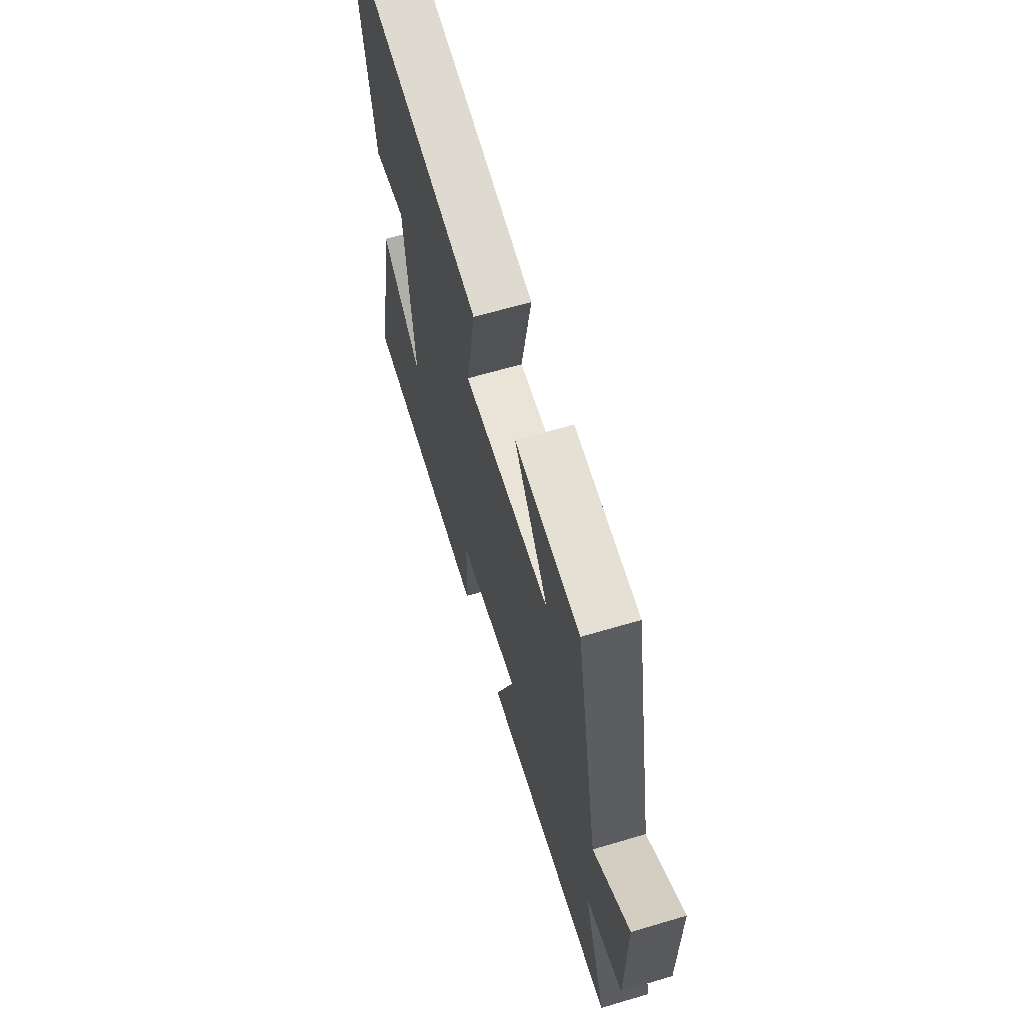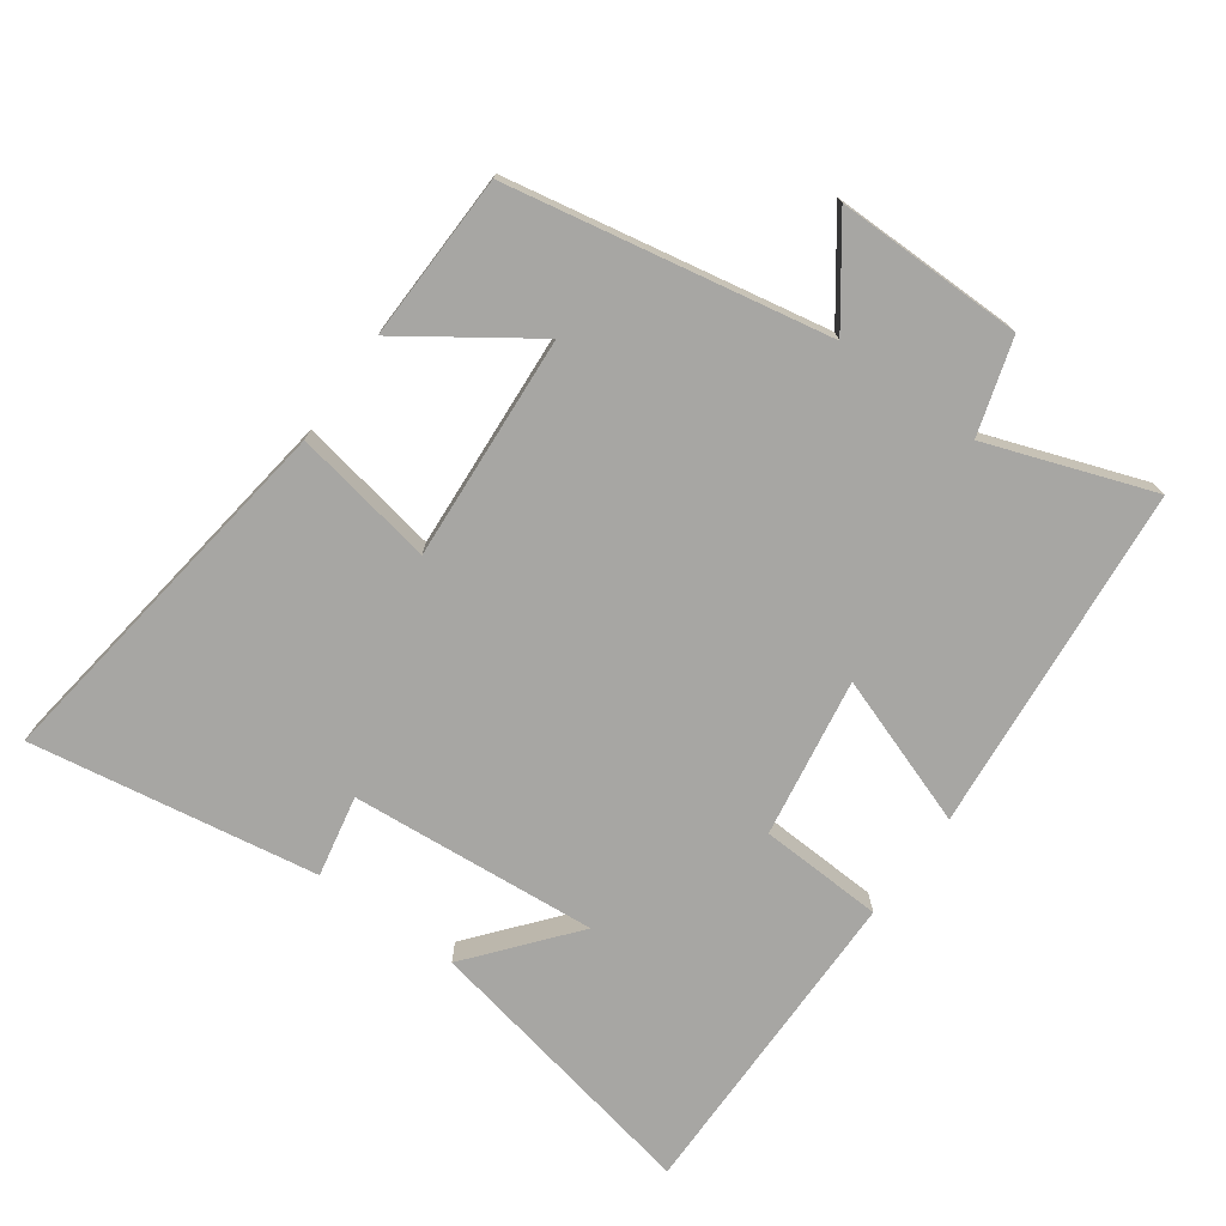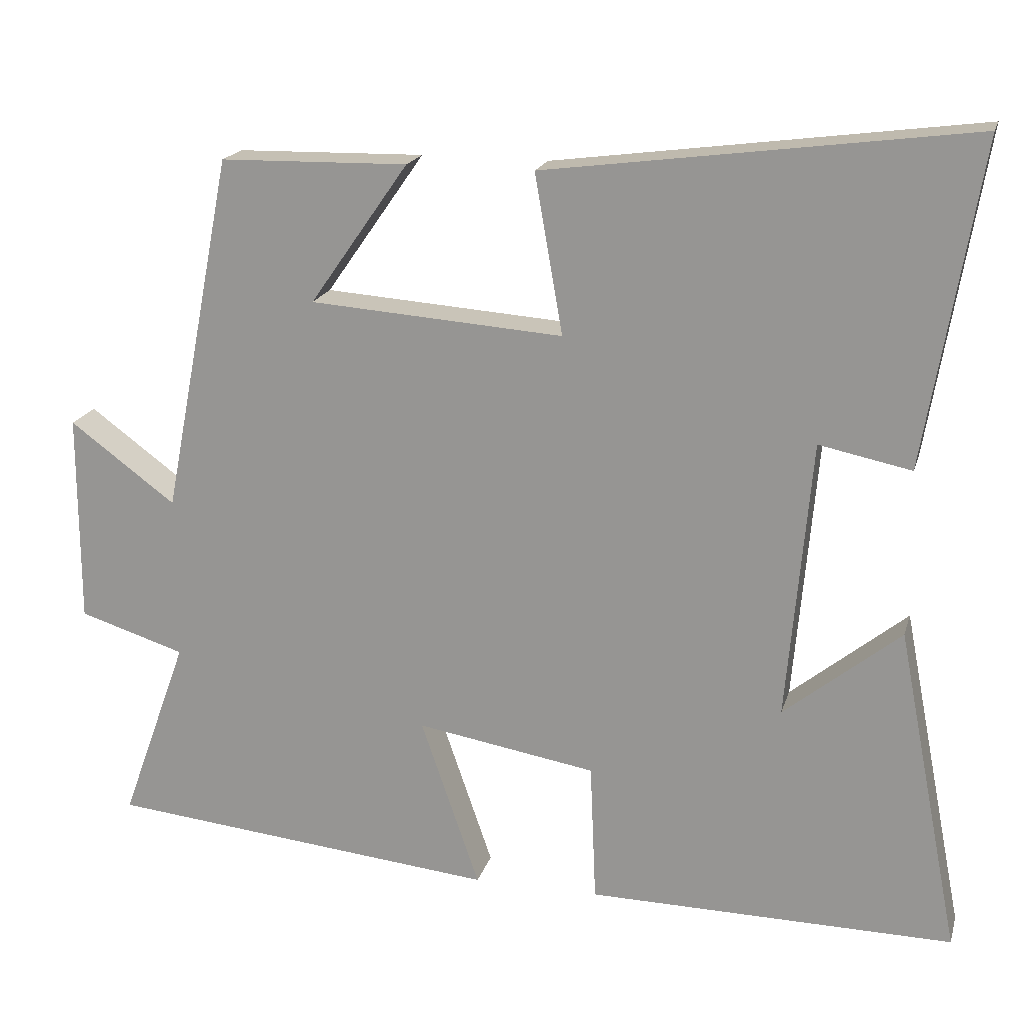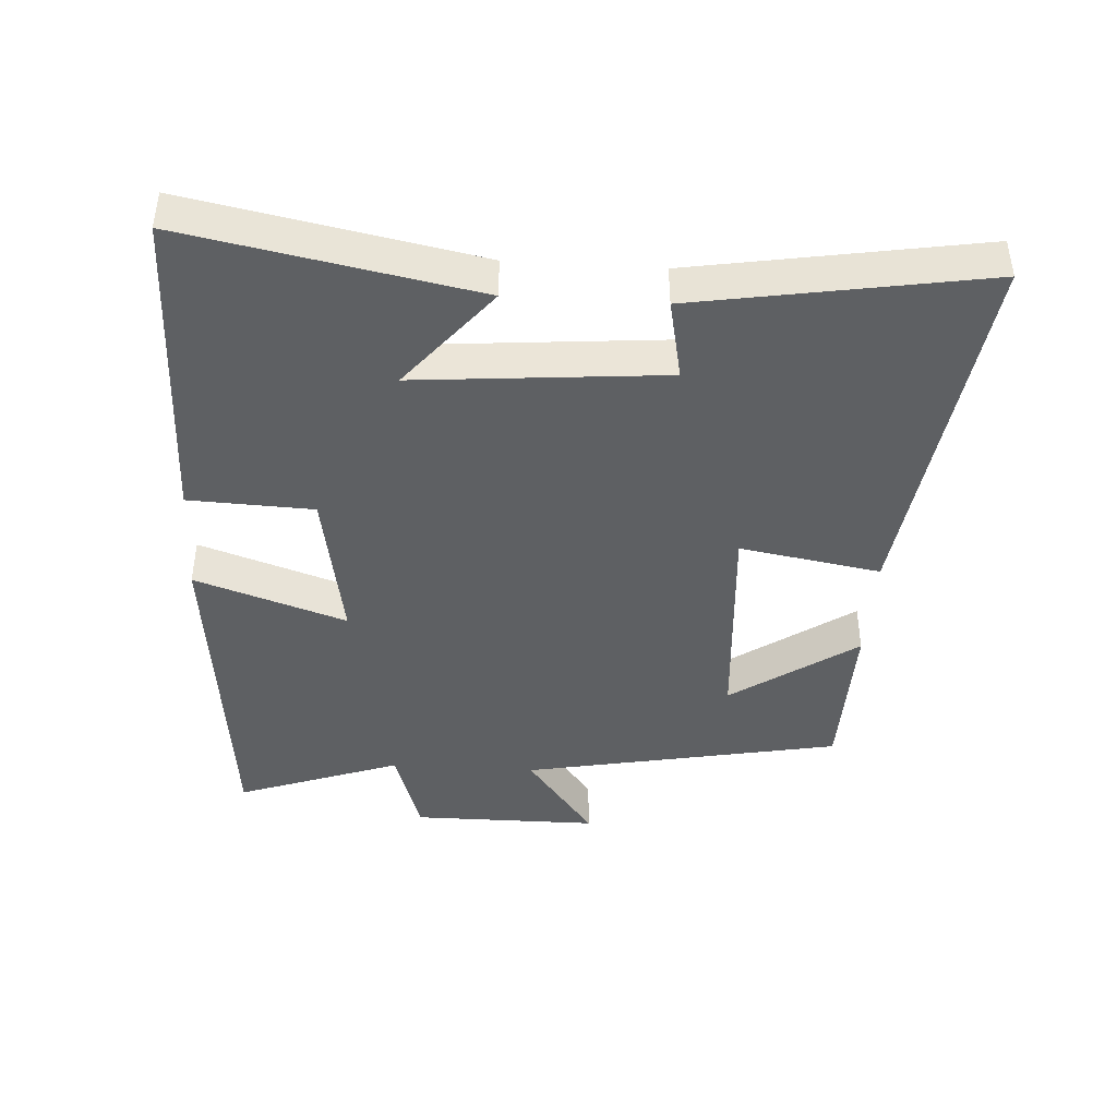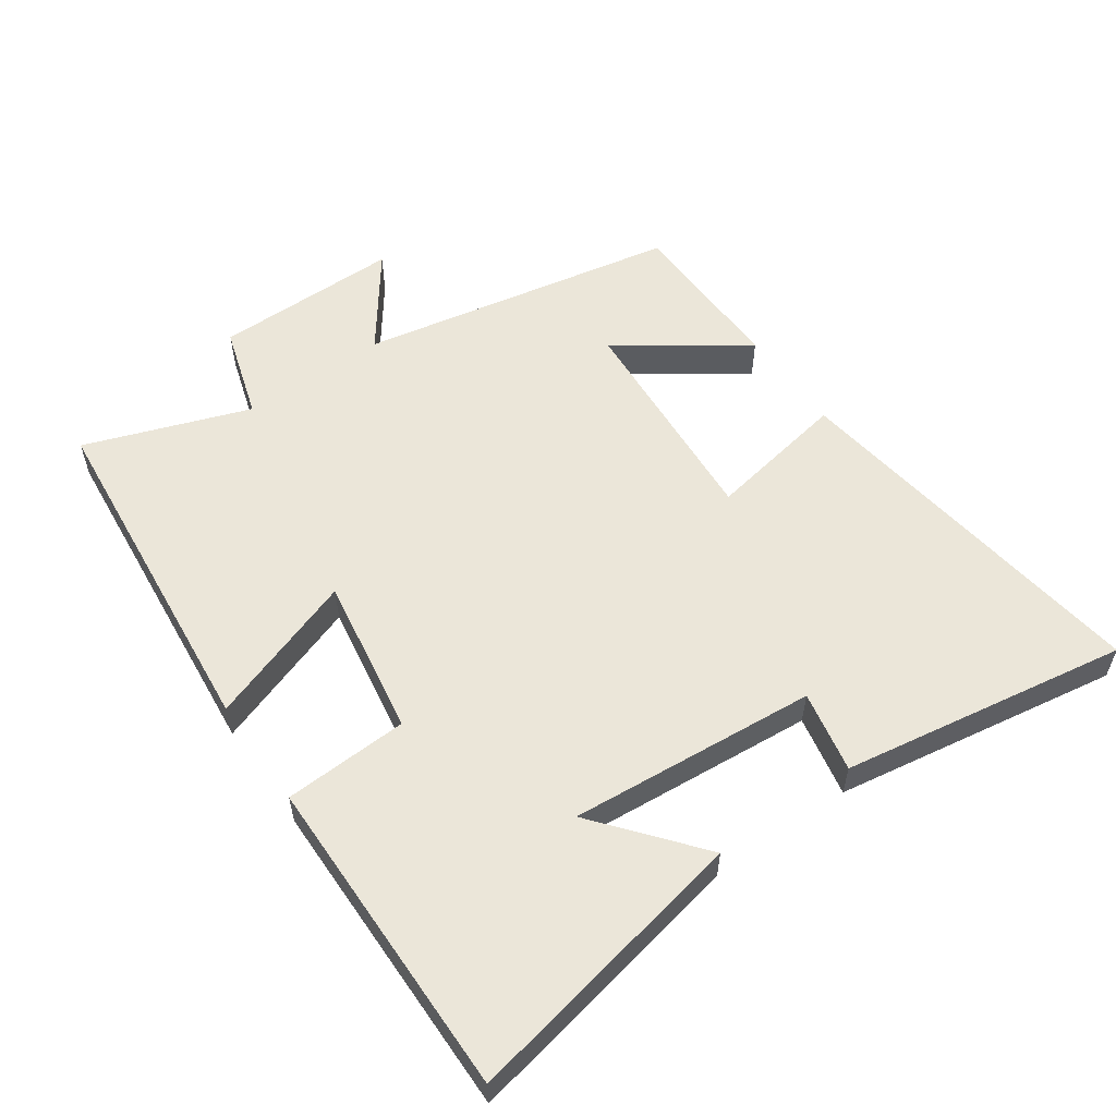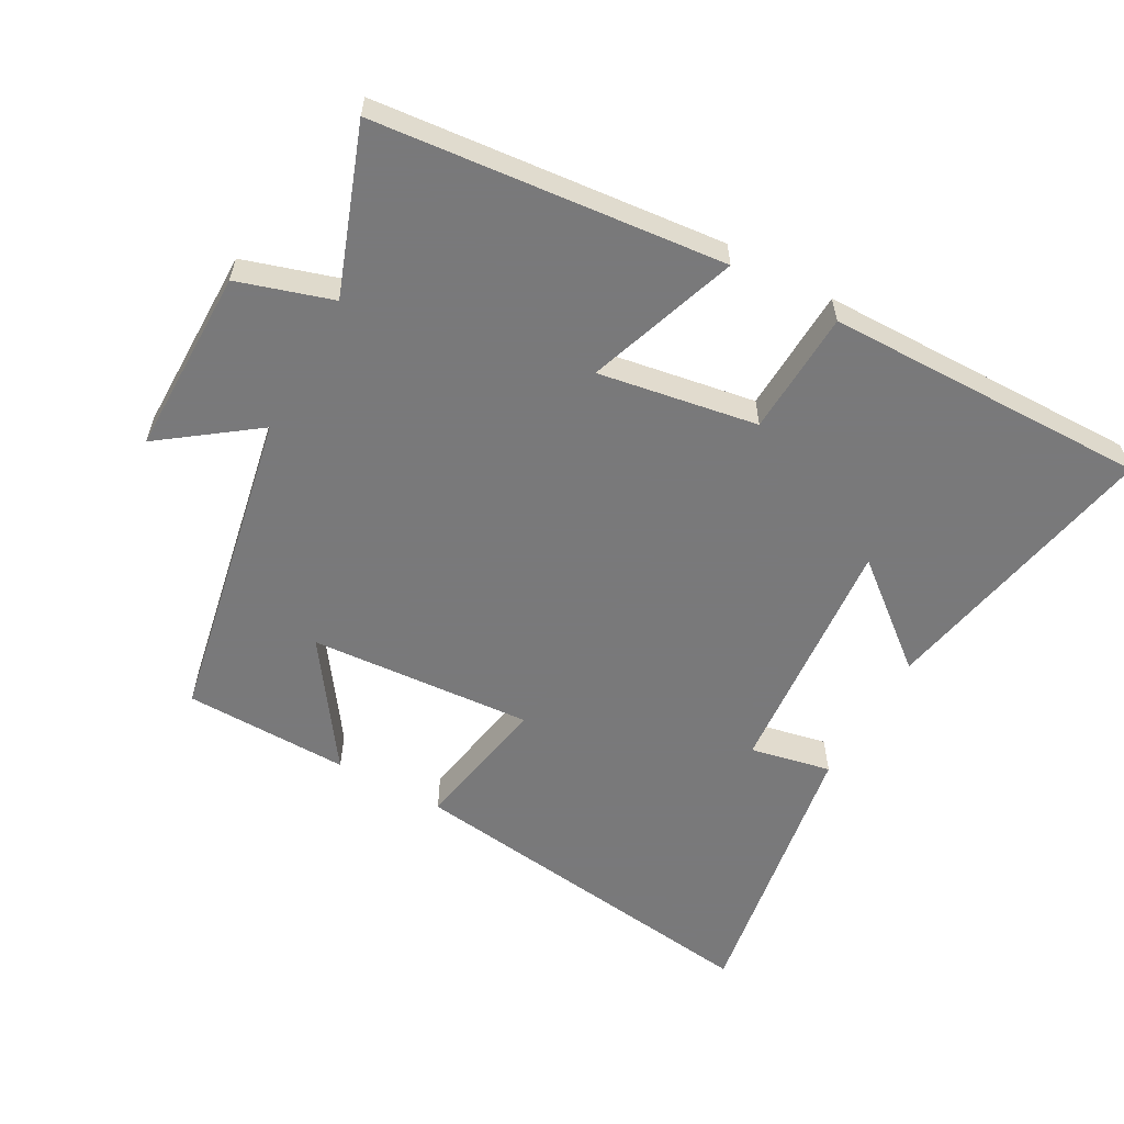
<metadata>
{"format":"obj","ext":"obj","renderer":"f3d","projection":"perspective","resolution":1024,"background":"white","views":[{"elev":64.3,"azim":73.4,"up":"+Z"},{"elev":-74.1,"azim":54.0,"up":"+Y"},{"elev":18.7,"azim":-165.3,"up":"+Z"},{"elev":-42.4,"azim":-93.5,"up":"+Y"},{"elev":56.2,"azim":-125.2,"up":"+Y"},{"elev":-57.8,"azim":151.0,"up":"+Y"}]}
</metadata>
<code>
v -0.584 0.07 -0.506
v -0.5 0.07 -0.075
v -0.346 0.07 -0.2
v -0.378 0.07 0.17
v -0.5 0.07 0.145
v -0.572 0.07 0.574
v -0.01 0.07 0.5
v -0.047 0.07 0.289
v 0.289 0.07 0.313
v 0.158 0.07 0.5
v 0.407 0.07 0.495
v 0.5 0.07 0.018
v 0.641 0.07 0.122
v 0.641 0.07 -0.158
v 0.5 0.07 -0.202
v 0.589 0.07 -0.448
v 0.069 0.07 -0.5
v 0.147 0.07 -0.274
v -0.091 0.07 -0.314
v -0.099 0.07 -0.5
v -0.584 0 -0.506
v -0.5 0 -0.075
v -0.346 0 -0.2
v -0.378 0 0.17
v -0.5 0 0.145
v -0.572 0 0.574
v -0.01 0 0.5
v -0.047 0 0.289
v 0.289 0 0.313
v 0.158 0 0.5
v 0.407 0 0.495
v 0.5 0 0.018
v 0.641 0 0.122
v 0.641 0 -0.158
v 0.5 0 -0.202
v 0.589 0 -0.448
v 0.069 0 -0.5
v 0.147 0 -0.274
v -0.091 0 -0.314
v -0.099 0 -0.5
f 19 20 1
f 15 16 17 18
f 14 15 18
f 13 14 18
f 12 13 18
f 12 18 19
f 9 10 11 12
f 8 9 12 19
f 6 7 8
f 5 6 8
f 4 5 8
f 3 4 8 19
f 1 2 3
f 1 3 19
f 21 40 39
f 38 37 36 35
f 38 35 34
f 38 34 33
f 38 33 32
f 39 38 32
f 32 31 30 29
f 39 32 29 28
f 28 27 26
f 28 26 25
f 28 25 24
f 39 28 24 23
f 23 22 21
f 39 23 21
f 1 21 22 2
f 2 22 23 3
f 3 23 24 4
f 4 24 25 5
f 5 25 26 6
f 6 26 27 7
f 7 27 28 8
f 8 28 29 9
f 9 29 30 10
f 10 30 31 11
f 11 31 32 12
f 12 32 33 13
f 13 33 34 14
f 14 34 35 15
f 15 35 36 16
f 16 36 37 17
f 17 37 38 18
f 18 38 39 19
f 19 39 40 20
f 20 40 21 1

</code>
